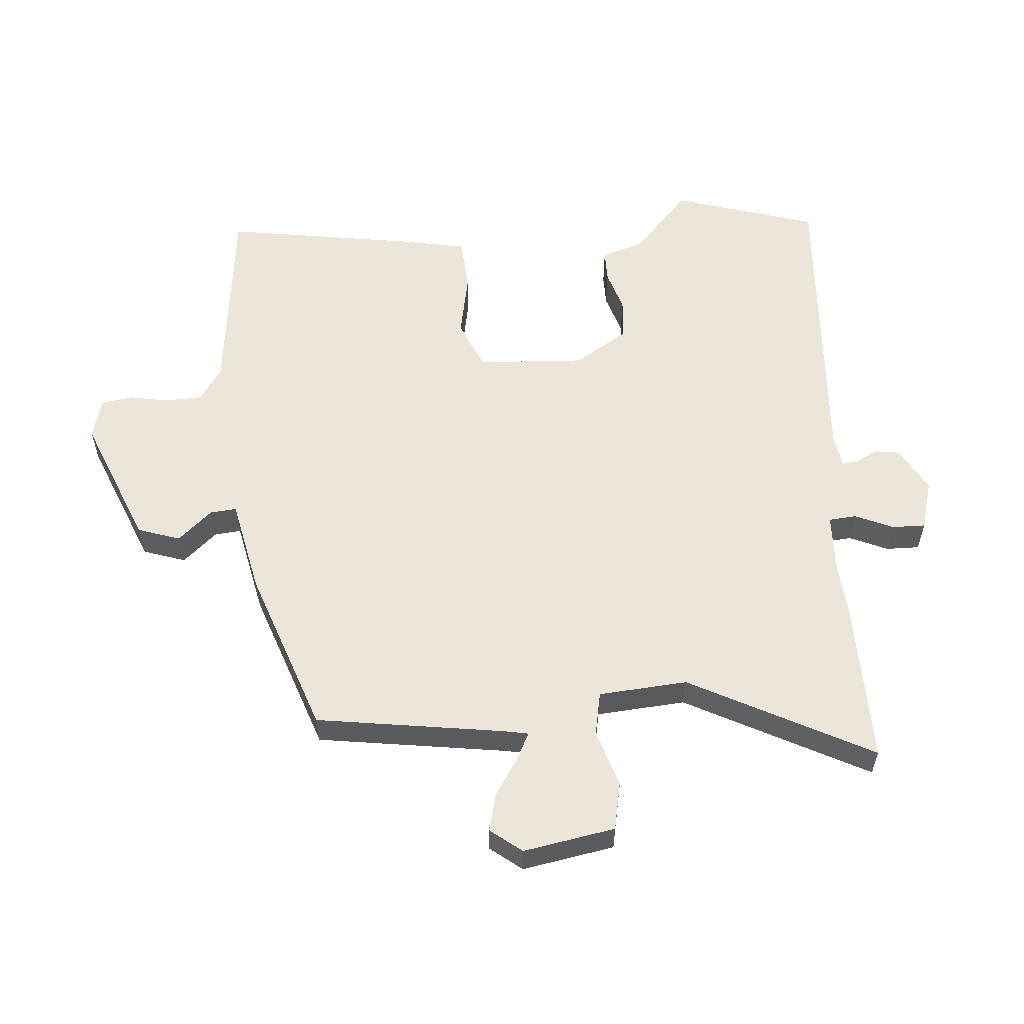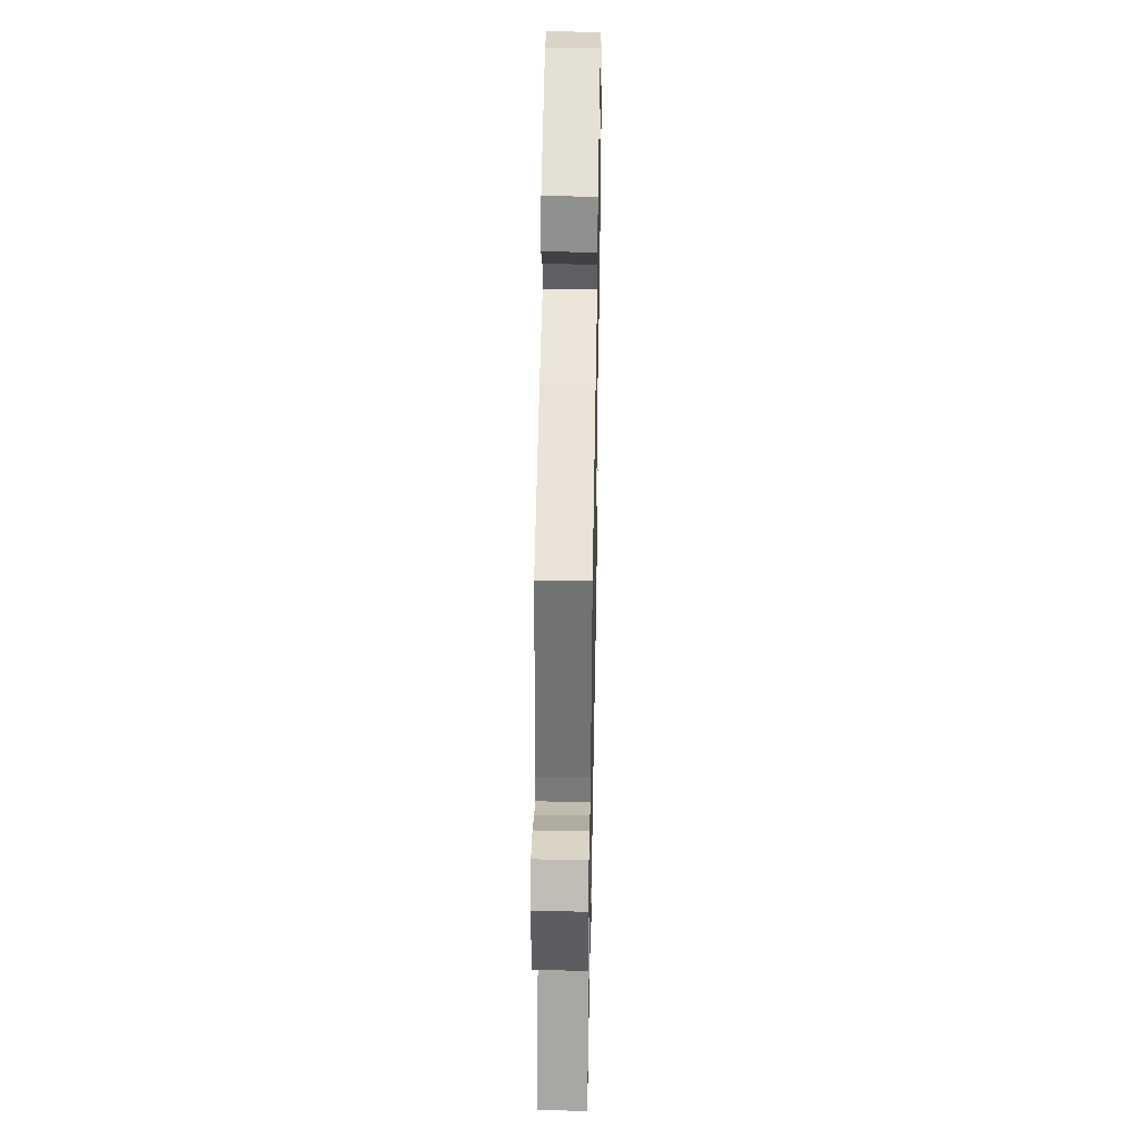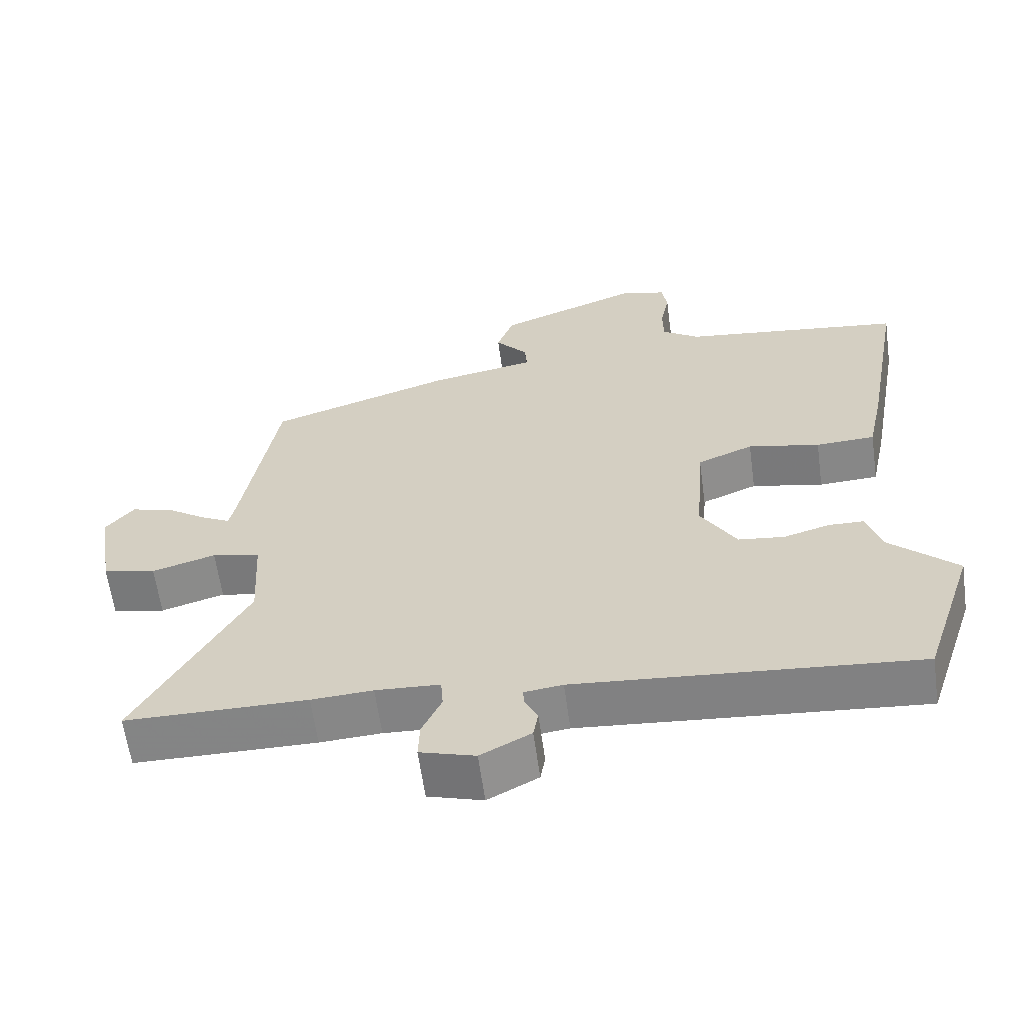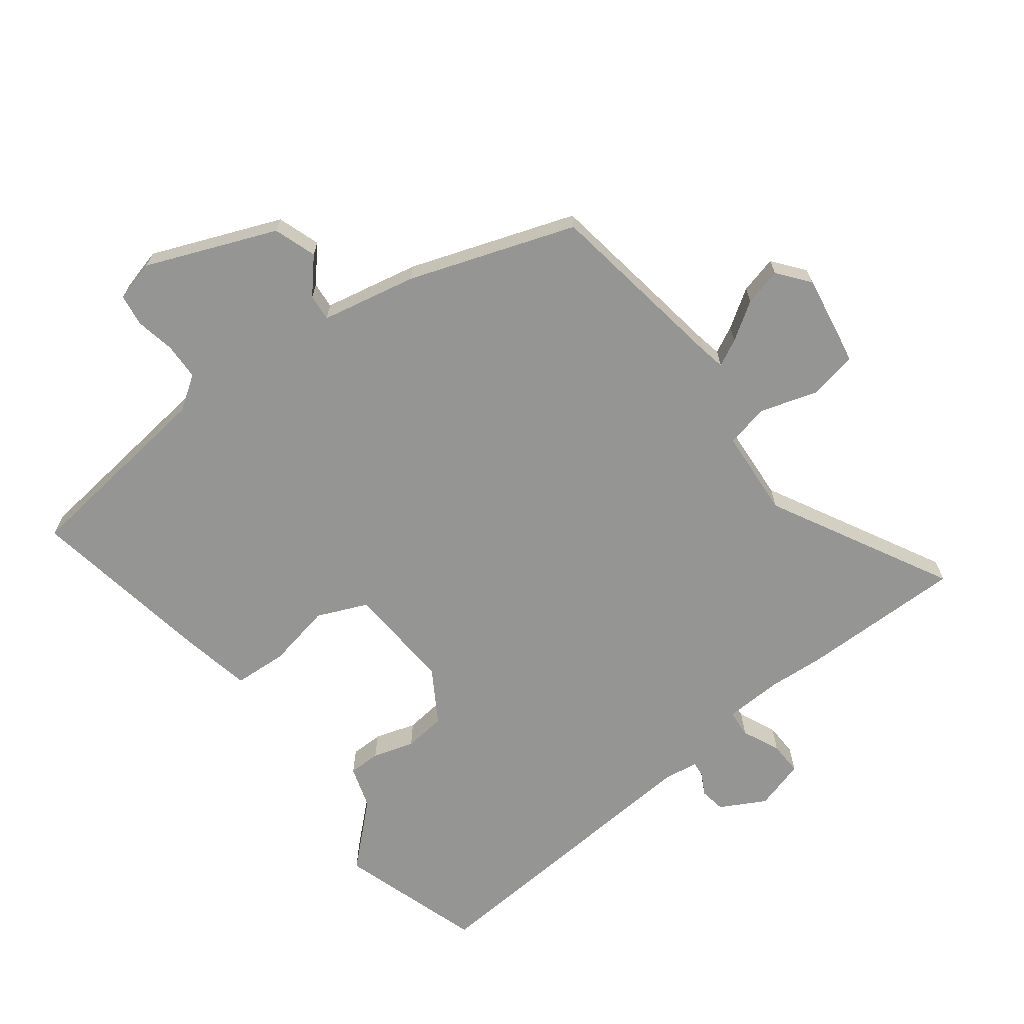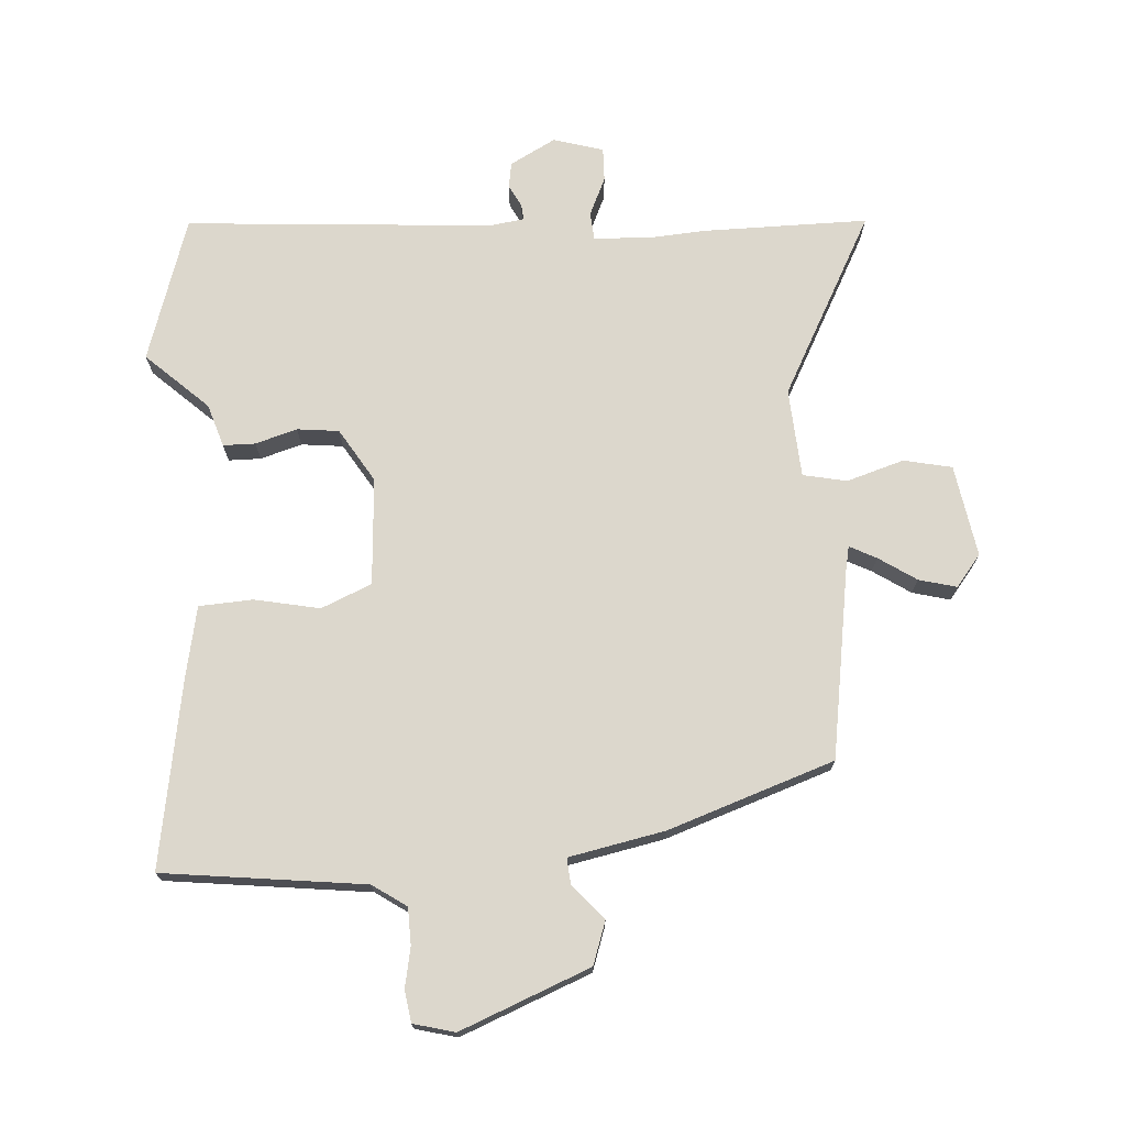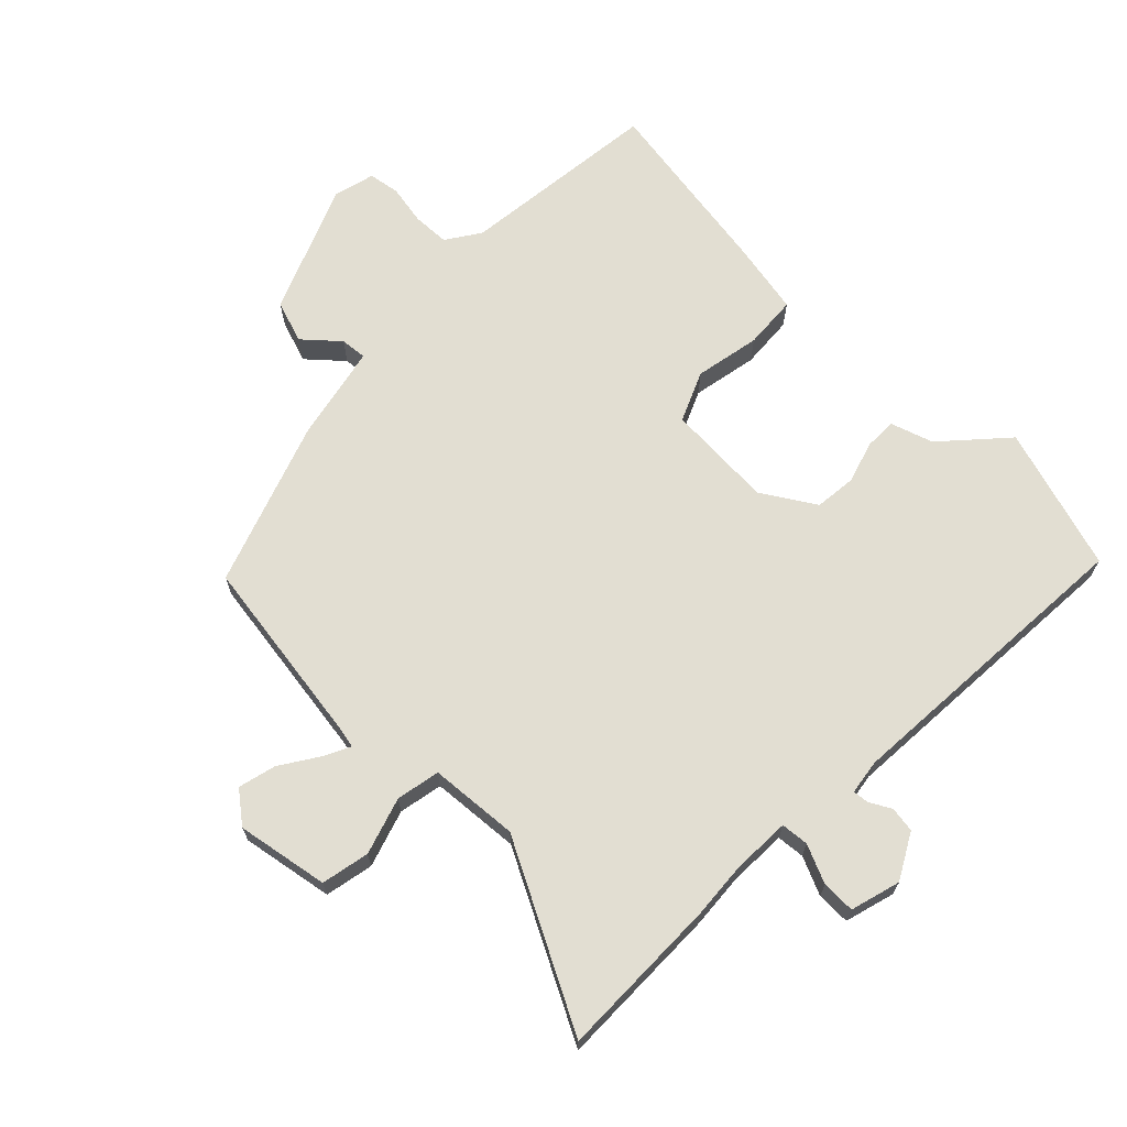
<metadata>
{"format":"obj","ext":"obj","renderer":"f3d","projection":"perspective","resolution":1024,"background":"white","views":[{"elev":57.3,"azim":84.3,"up":"+Y"},{"elev":44.0,"azim":91.1,"up":"+Z"},{"elev":-61.7,"azim":-172.2,"up":"+Z"},{"elev":-67.3,"azim":36.5,"up":"+Y"},{"elev":72.8,"azim":-4.4,"up":"+Y"},{"elev":68.0,"azim":133.3,"up":"+Y"}]}
</metadata>
<code>
v 0.618 0.07 -0.499
v 0.358 0.07 -0.501
v 0.27 0.07 -0.496
v 0.178 0.07 -0.501
v 0.175 0.07 -0.545
v 0.203 0.07 -0.605
v 0.205 0.07 -0.658
v 0.126 0.07 -0.682
v 0.054 0.07 -0.644
v 0.047 0.07 -0.604
v 0.065 0.07 -0.569
v 0.067 0.07 -0.544
v 0.012 0.07 -0.537
v -0.474 0.07 -0.578
v -0.549 0.07 -0.351
v -0.453 0.07 -0.26
v -0.432 0.07 -0.192
v -0.381 0.07 -0.191
v -0.315 0.07 -0.21
v -0.249 0.07 -0.202
v -0.198 0.07 -0.117
v -0.211 0.07 0.053
v -0.291 0.07 0.086
v -0.394 0.07 0.064
v -0.479 0.07 0.068
v -0.503 0.07 0.181
v -0.556 0.07 0.476
v -0.237 0.07 0.518
v -0.184 0.07 0.555
v -0.183 0.07 0.613
v -0.196 0.07 0.676
v -0.189 0.07 0.726
v -0.124 0.07 0.744
v 0.082 0.07 0.664
v 0.106 0.07 0.597
v 0.059 0.07 0.542
v 0.056 0.07 0.5
v 0.208 0.07 0.471
v 0.471 0.07 0.384
v 0.521 0.07 0.086
v 0.529 0.07 0.049
v 0.571 0.07 0.071
v 0.63 0.07 0.111
v 0.689 0.07 0.127
v 0.729 0.07 0.078
v 0.706 0.07 -0.068
v 0.63 0.07 -0.085
v 0.539 0.07 -0.058
v 0.47 0.07 -0.073
v 0.462 0.07 -0.214
v 0.618 0 -0.499
v 0.358 0 -0.501
v 0.27 0 -0.496
v 0.178 0 -0.501
v 0.175 0 -0.545
v 0.203 0 -0.605
v 0.205 0 -0.658
v 0.126 0 -0.682
v 0.054 0 -0.644
v 0.047 0 -0.604
v 0.065 0 -0.569
v 0.067 0 -0.544
v 0.012 0 -0.537
v -0.474 0 -0.578
v -0.549 0 -0.351
v -0.453 0 -0.26
v -0.432 0 -0.192
v -0.381 0 -0.191
v -0.315 0 -0.21
v -0.249 0 -0.202
v -0.198 0 -0.117
v -0.211 0 0.053
v -0.291 0 0.086
v -0.394 0 0.064
v -0.479 0 0.068
v -0.503 0 0.181
v -0.556 0 0.476
v -0.237 0 0.518
v -0.184 0 0.555
v -0.183 0 0.613
v -0.196 0 0.676
v -0.189 0 0.726
v -0.124 0 0.744
v 0.082 0 0.664
v 0.106 0 0.597
v 0.059 0 0.542
v 0.056 0 0.5
v 0.208 0 0.471
v 0.471 0 0.384
v 0.521 0 0.086
v 0.529 0 0.049
v 0.571 0 0.071
v 0.63 0 0.111
v 0.689 0 0.127
v 0.729 0 0.078
v 0.706 0 -0.068
v 0.63 0 -0.085
v 0.539 0 -0.058
v 0.47 0 -0.073
v 0.462 0 -0.214
f 45 46 47 48
f 45 48 49
f 42 43 44 45
f 41 42 45 49
f 40 41 49
f 37 38 39 40
f 37 40 49
f 33 34 35 36
f 33 36 37
f 30 31 32 33
f 29 30 33 37
f 28 29 37 49
f 23 24 25 26
f 22 23 26 27
f 16 17 18 19
f 16 19 20
f 13 14 15 16
f 12 13 16 20
f 8 9 10 11
f 8 11 12
f 5 6 7 8
f 4 5 8 12
f 50 1 2 3
f 50 3 4
f 22 27 28 49
f 21 22 49 50
f 20 21 50
f 4 12 20 50
f 98 97 96 95
f 99 98 95
f 95 94 93 92
f 99 95 92 91
f 99 91 90
f 90 89 88 87
f 99 90 87
f 86 85 84 83
f 87 86 83
f 83 82 81 80
f 87 83 80 79
f 99 87 79 78
f 76 75 74 73
f 77 76 73 72
f 69 68 67 66
f 70 69 66
f 66 65 64 63
f 70 66 63 62
f 61 60 59 58
f 62 61 58
f 58 57 56 55
f 62 58 55 54
f 53 52 51 100
f 54 53 100
f 99 78 77 72
f 100 99 72 71
f 100 71 70
f 100 70 62 54
f 1 51 52 2
f 2 52 53 3
f 3 53 54 4
f 4 54 55 5
f 5 55 56 6
f 6 56 57 7
f 7 57 58 8
f 8 58 59 9
f 9 59 60 10
f 10 60 61 11
f 11 61 62 12
f 12 62 63 13
f 13 63 64 14
f 14 64 65 15
f 15 65 66 16
f 16 66 67 17
f 17 67 68 18
f 18 68 69 19
f 19 69 70 20
f 20 70 71 21
f 21 71 72 22
f 22 72 73 23
f 23 73 74 24
f 24 74 75 25
f 25 75 76 26
f 26 76 77 27
f 27 77 78 28
f 28 78 79 29
f 29 79 80 30
f 30 80 81 31
f 31 81 82 32
f 32 82 83 33
f 33 83 84 34
f 34 84 85 35
f 35 85 86 36
f 36 86 87 37
f 37 87 88 38
f 38 88 89 39
f 39 89 90 40
f 40 90 91 41
f 41 91 92 42
f 42 92 93 43
f 43 93 94 44
f 44 94 95 45
f 45 95 96 46
f 46 96 97 47
f 47 97 98 48
f 48 98 99 49
f 49 99 100 50
f 50 100 51 1

</code>
